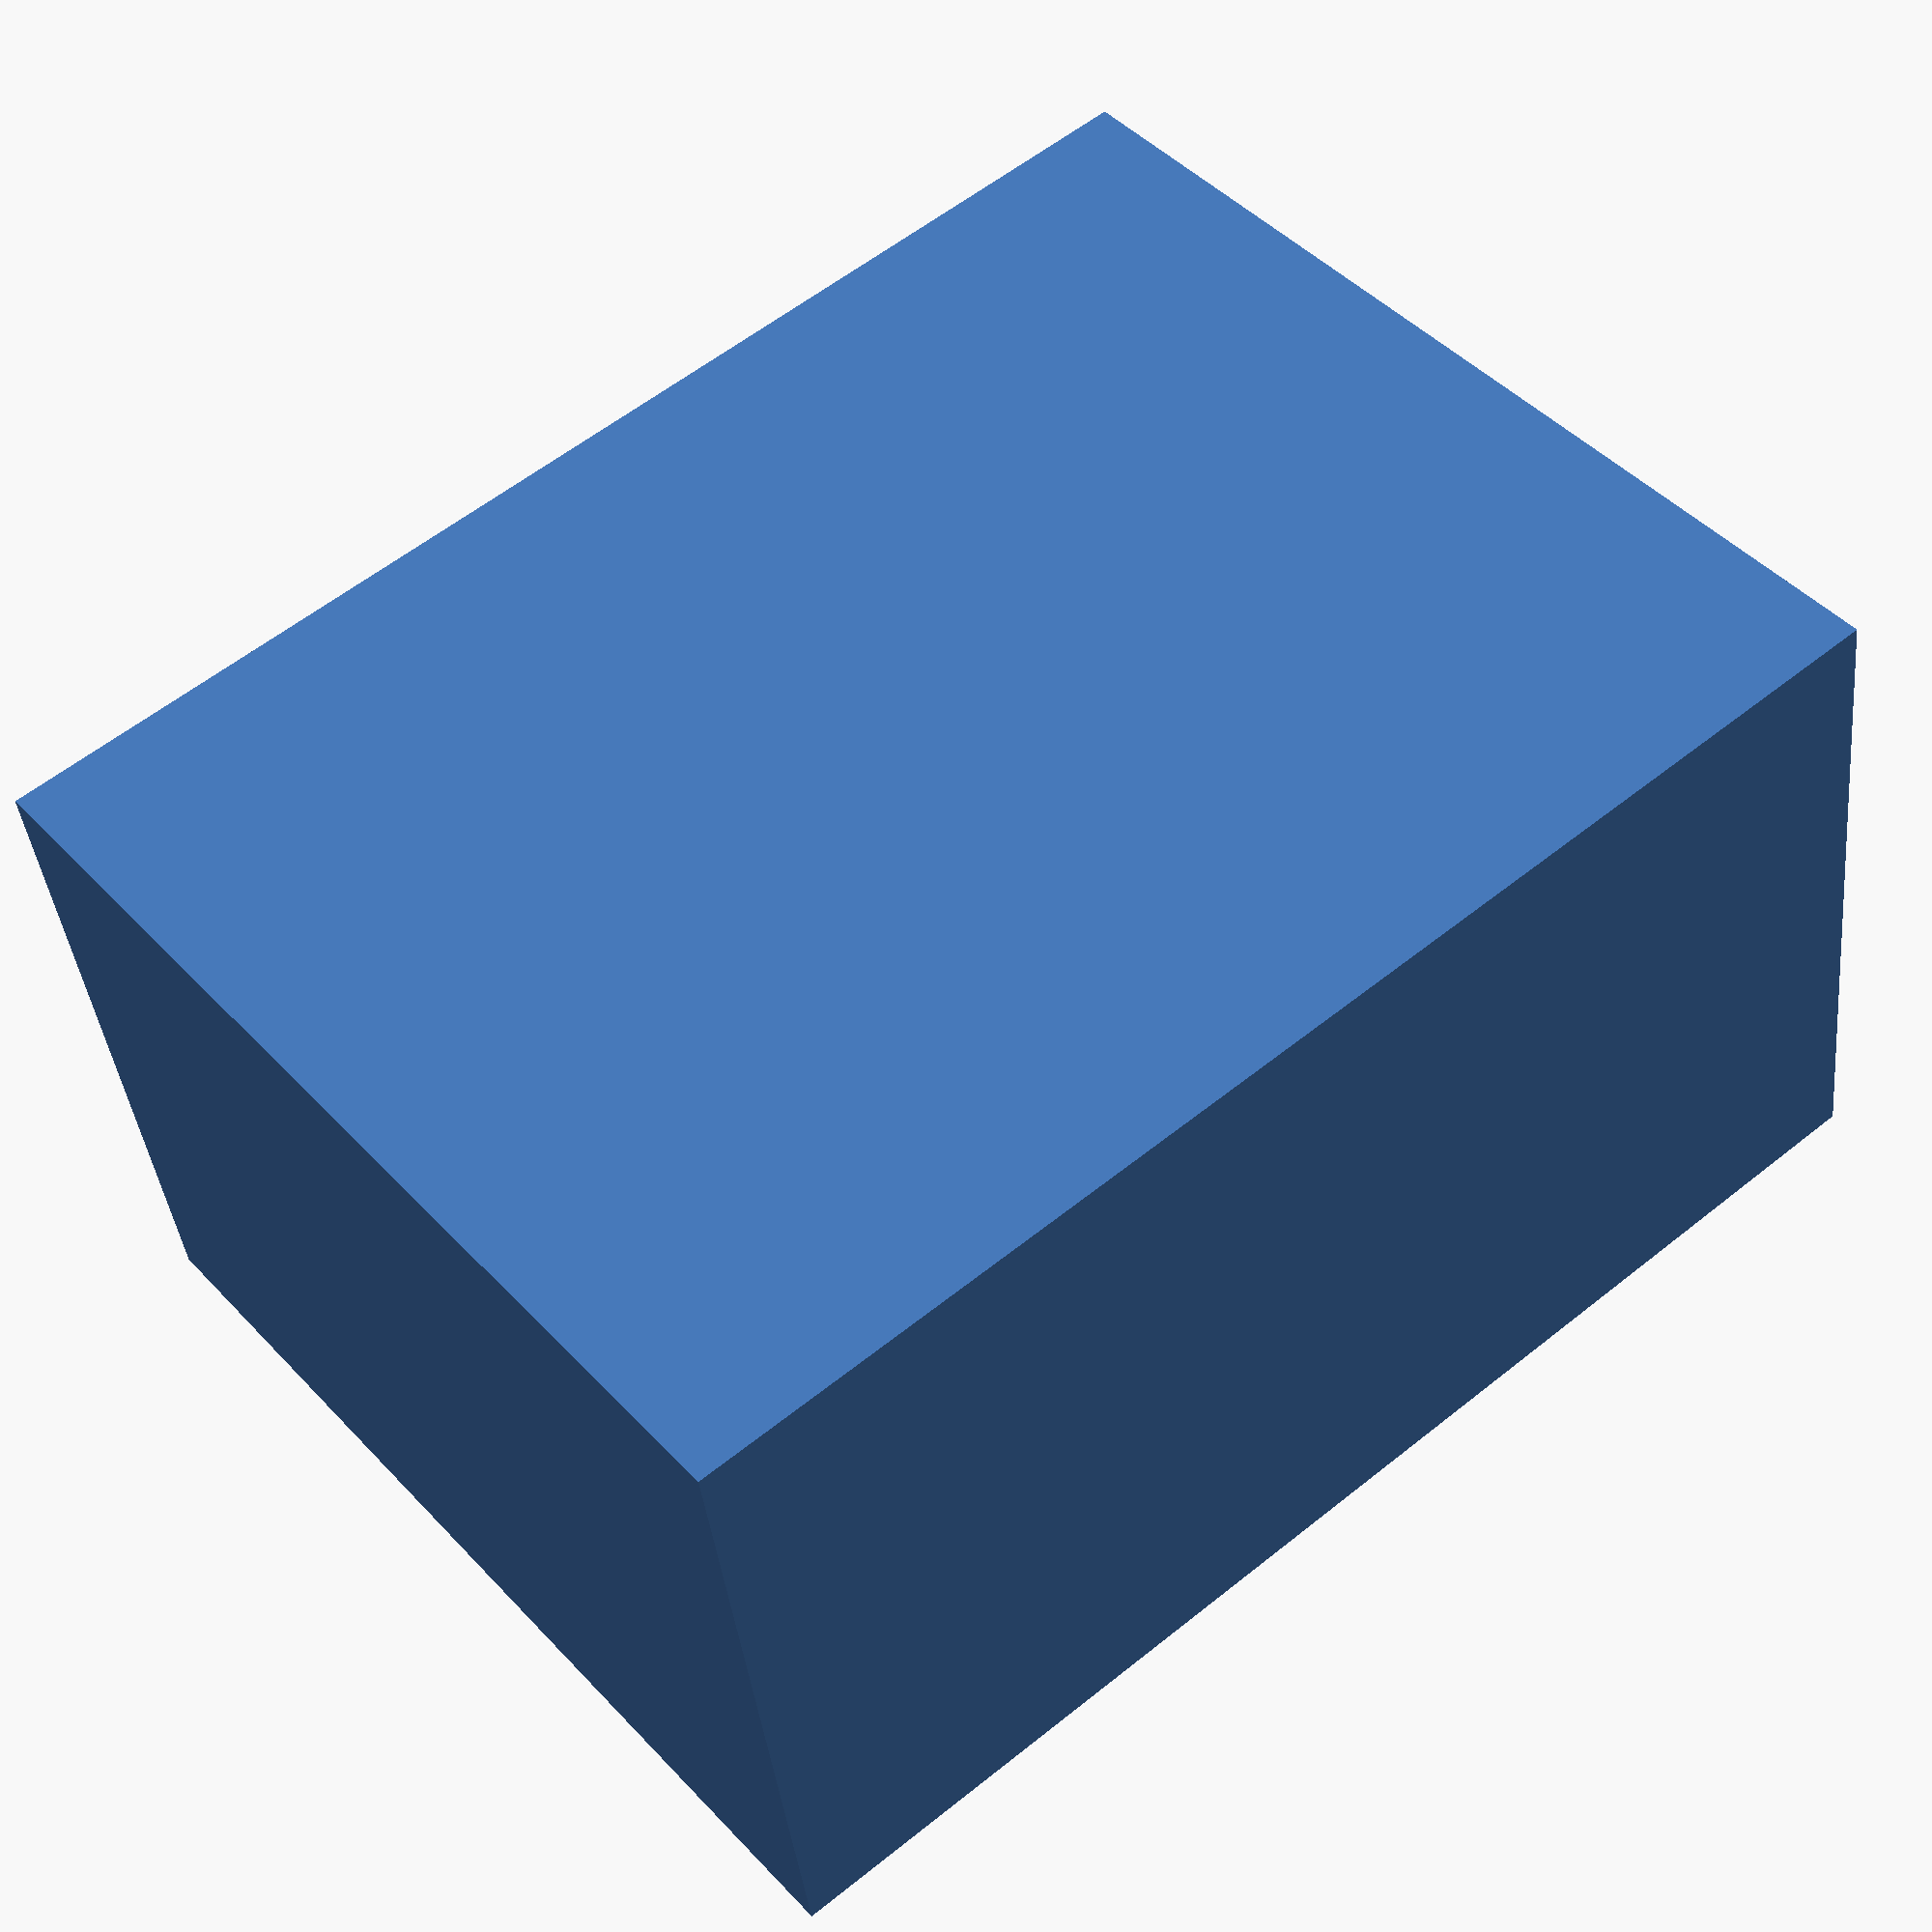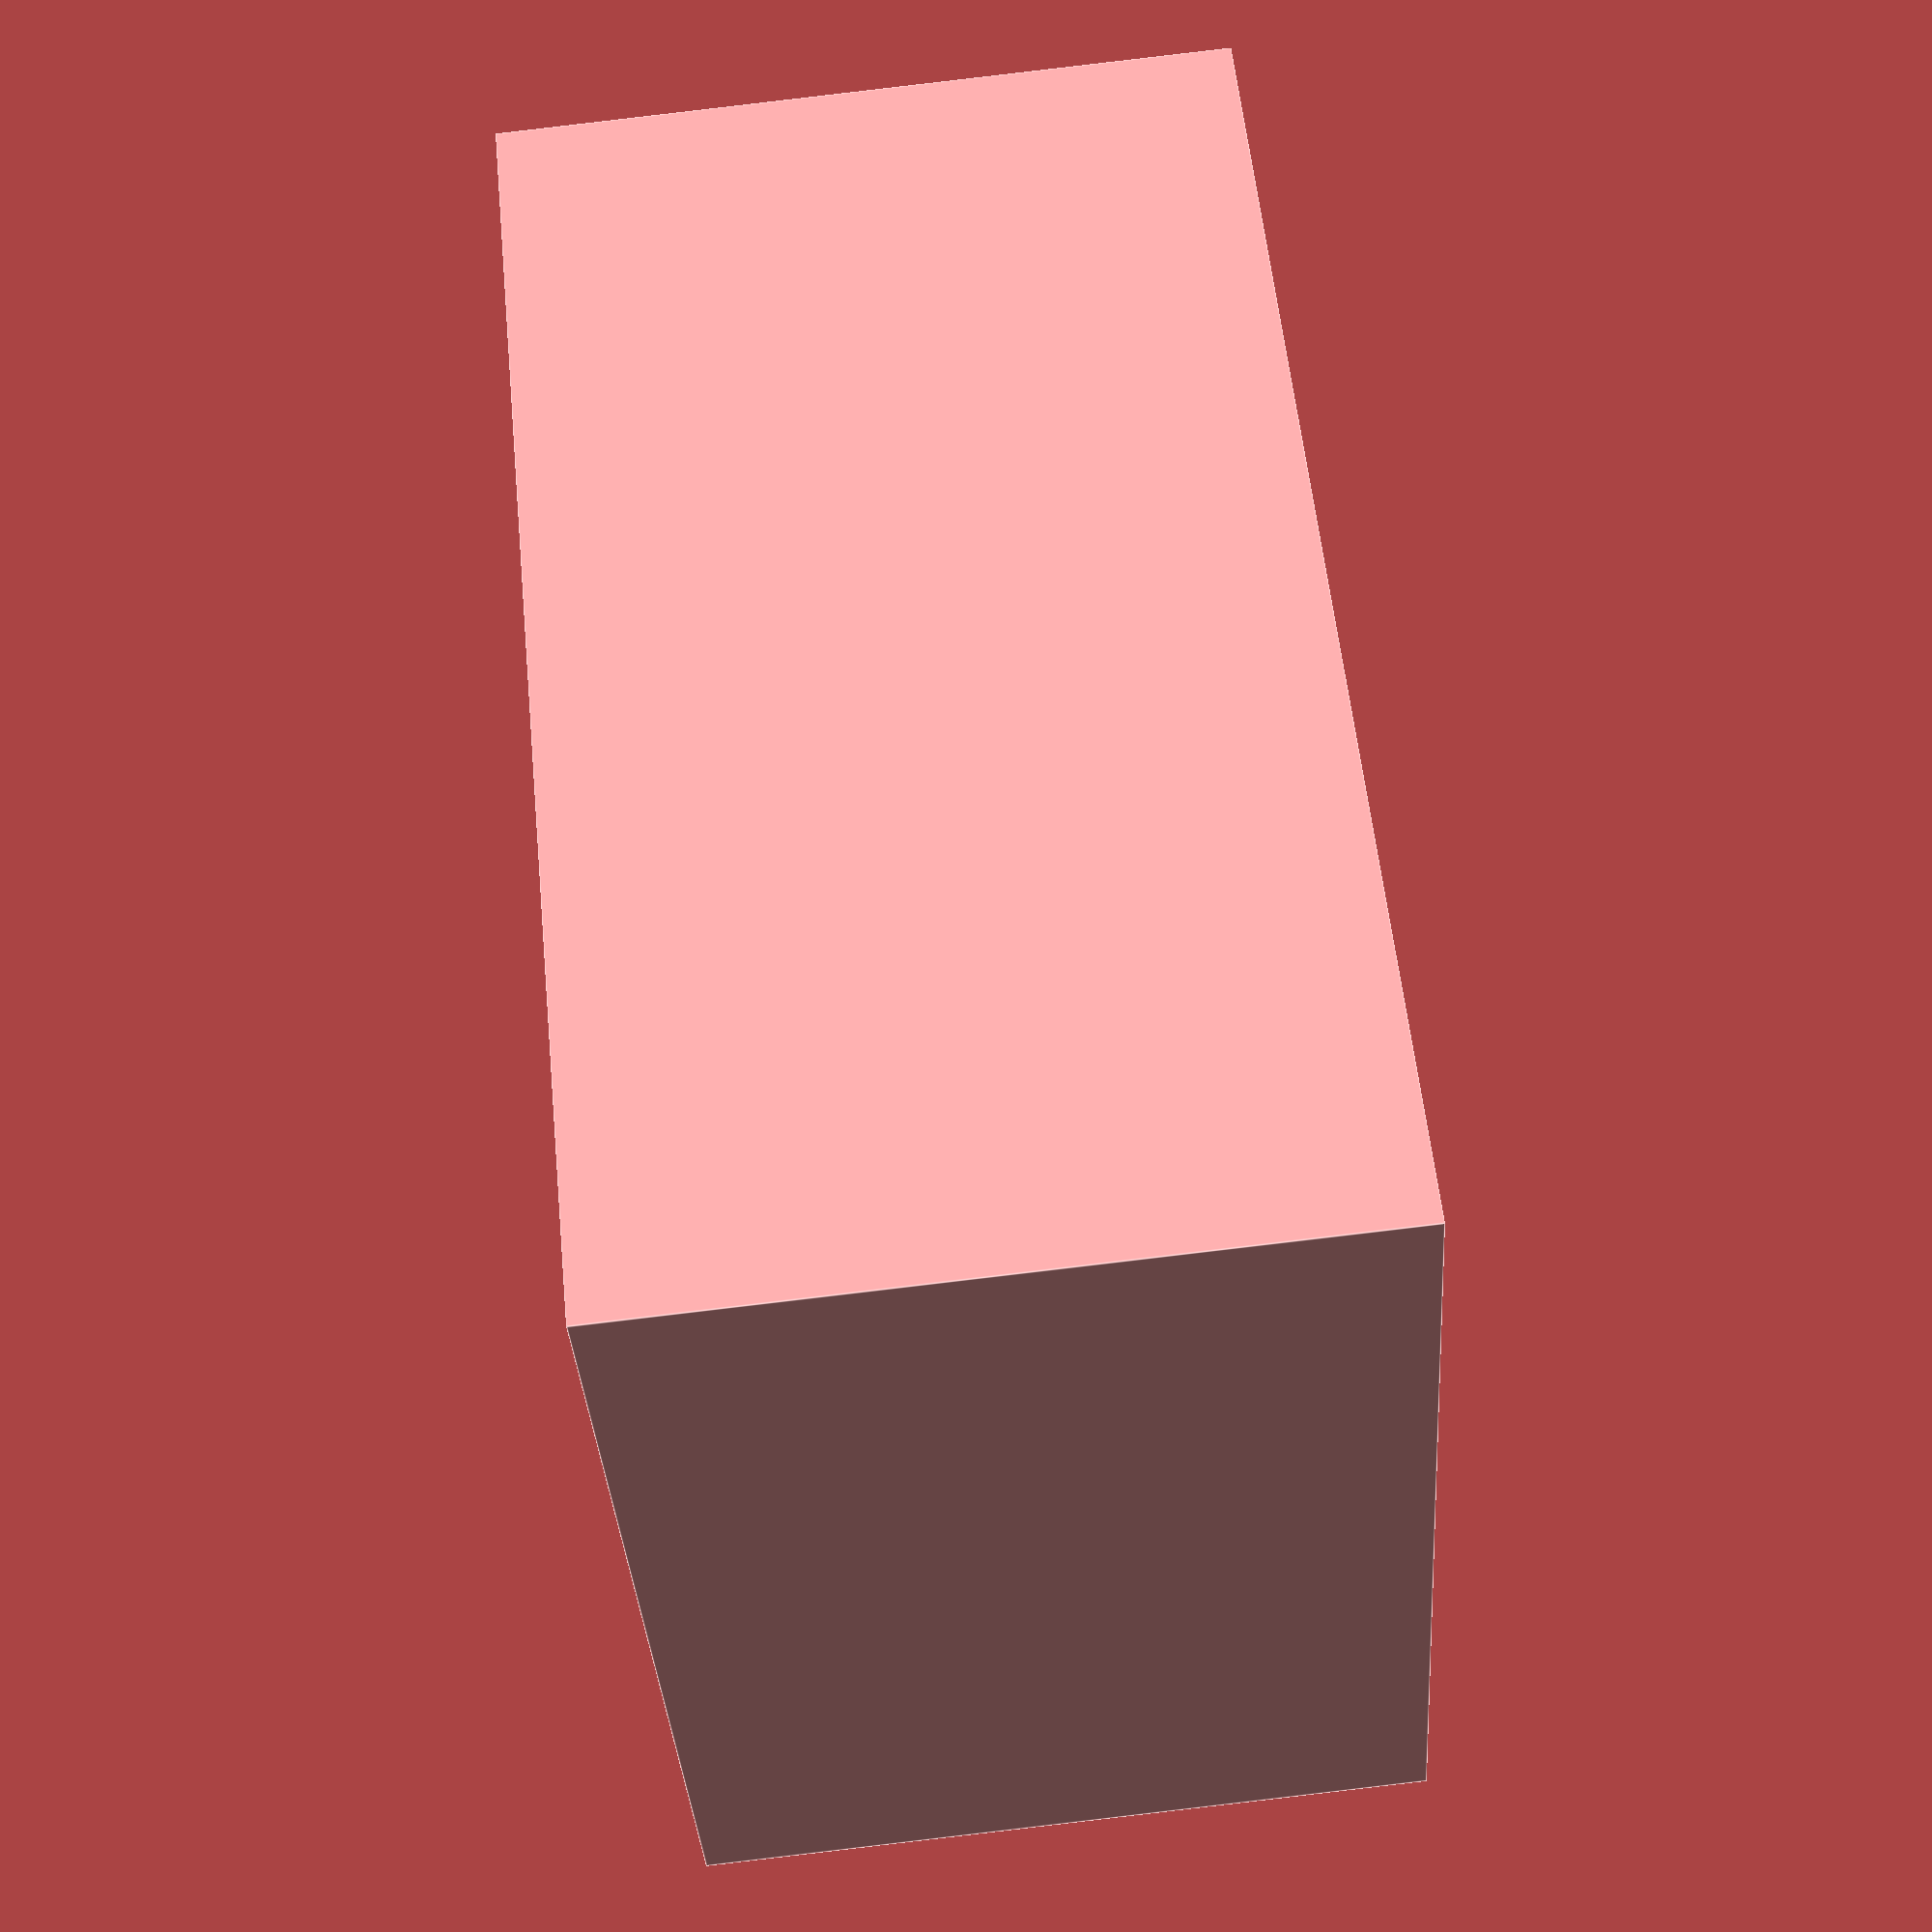
<openscad>
// 100 68w 40h



// 97 68 38


WW=90;
DD=70;
HH=48;
WALL=2;

difference() {
    cube([WW+WALL,DD+WALL,HH+WALL/2]);
    translate([WALL/2,WALL/2,WALL/2]) cube([WW,DD,HH]);
}
</openscad>
<views>
elev=40.2 azim=39.7 roll=186.0 proj=p view=solid
elev=91.7 azim=33.1 roll=276.7 proj=p view=edges
</views>
